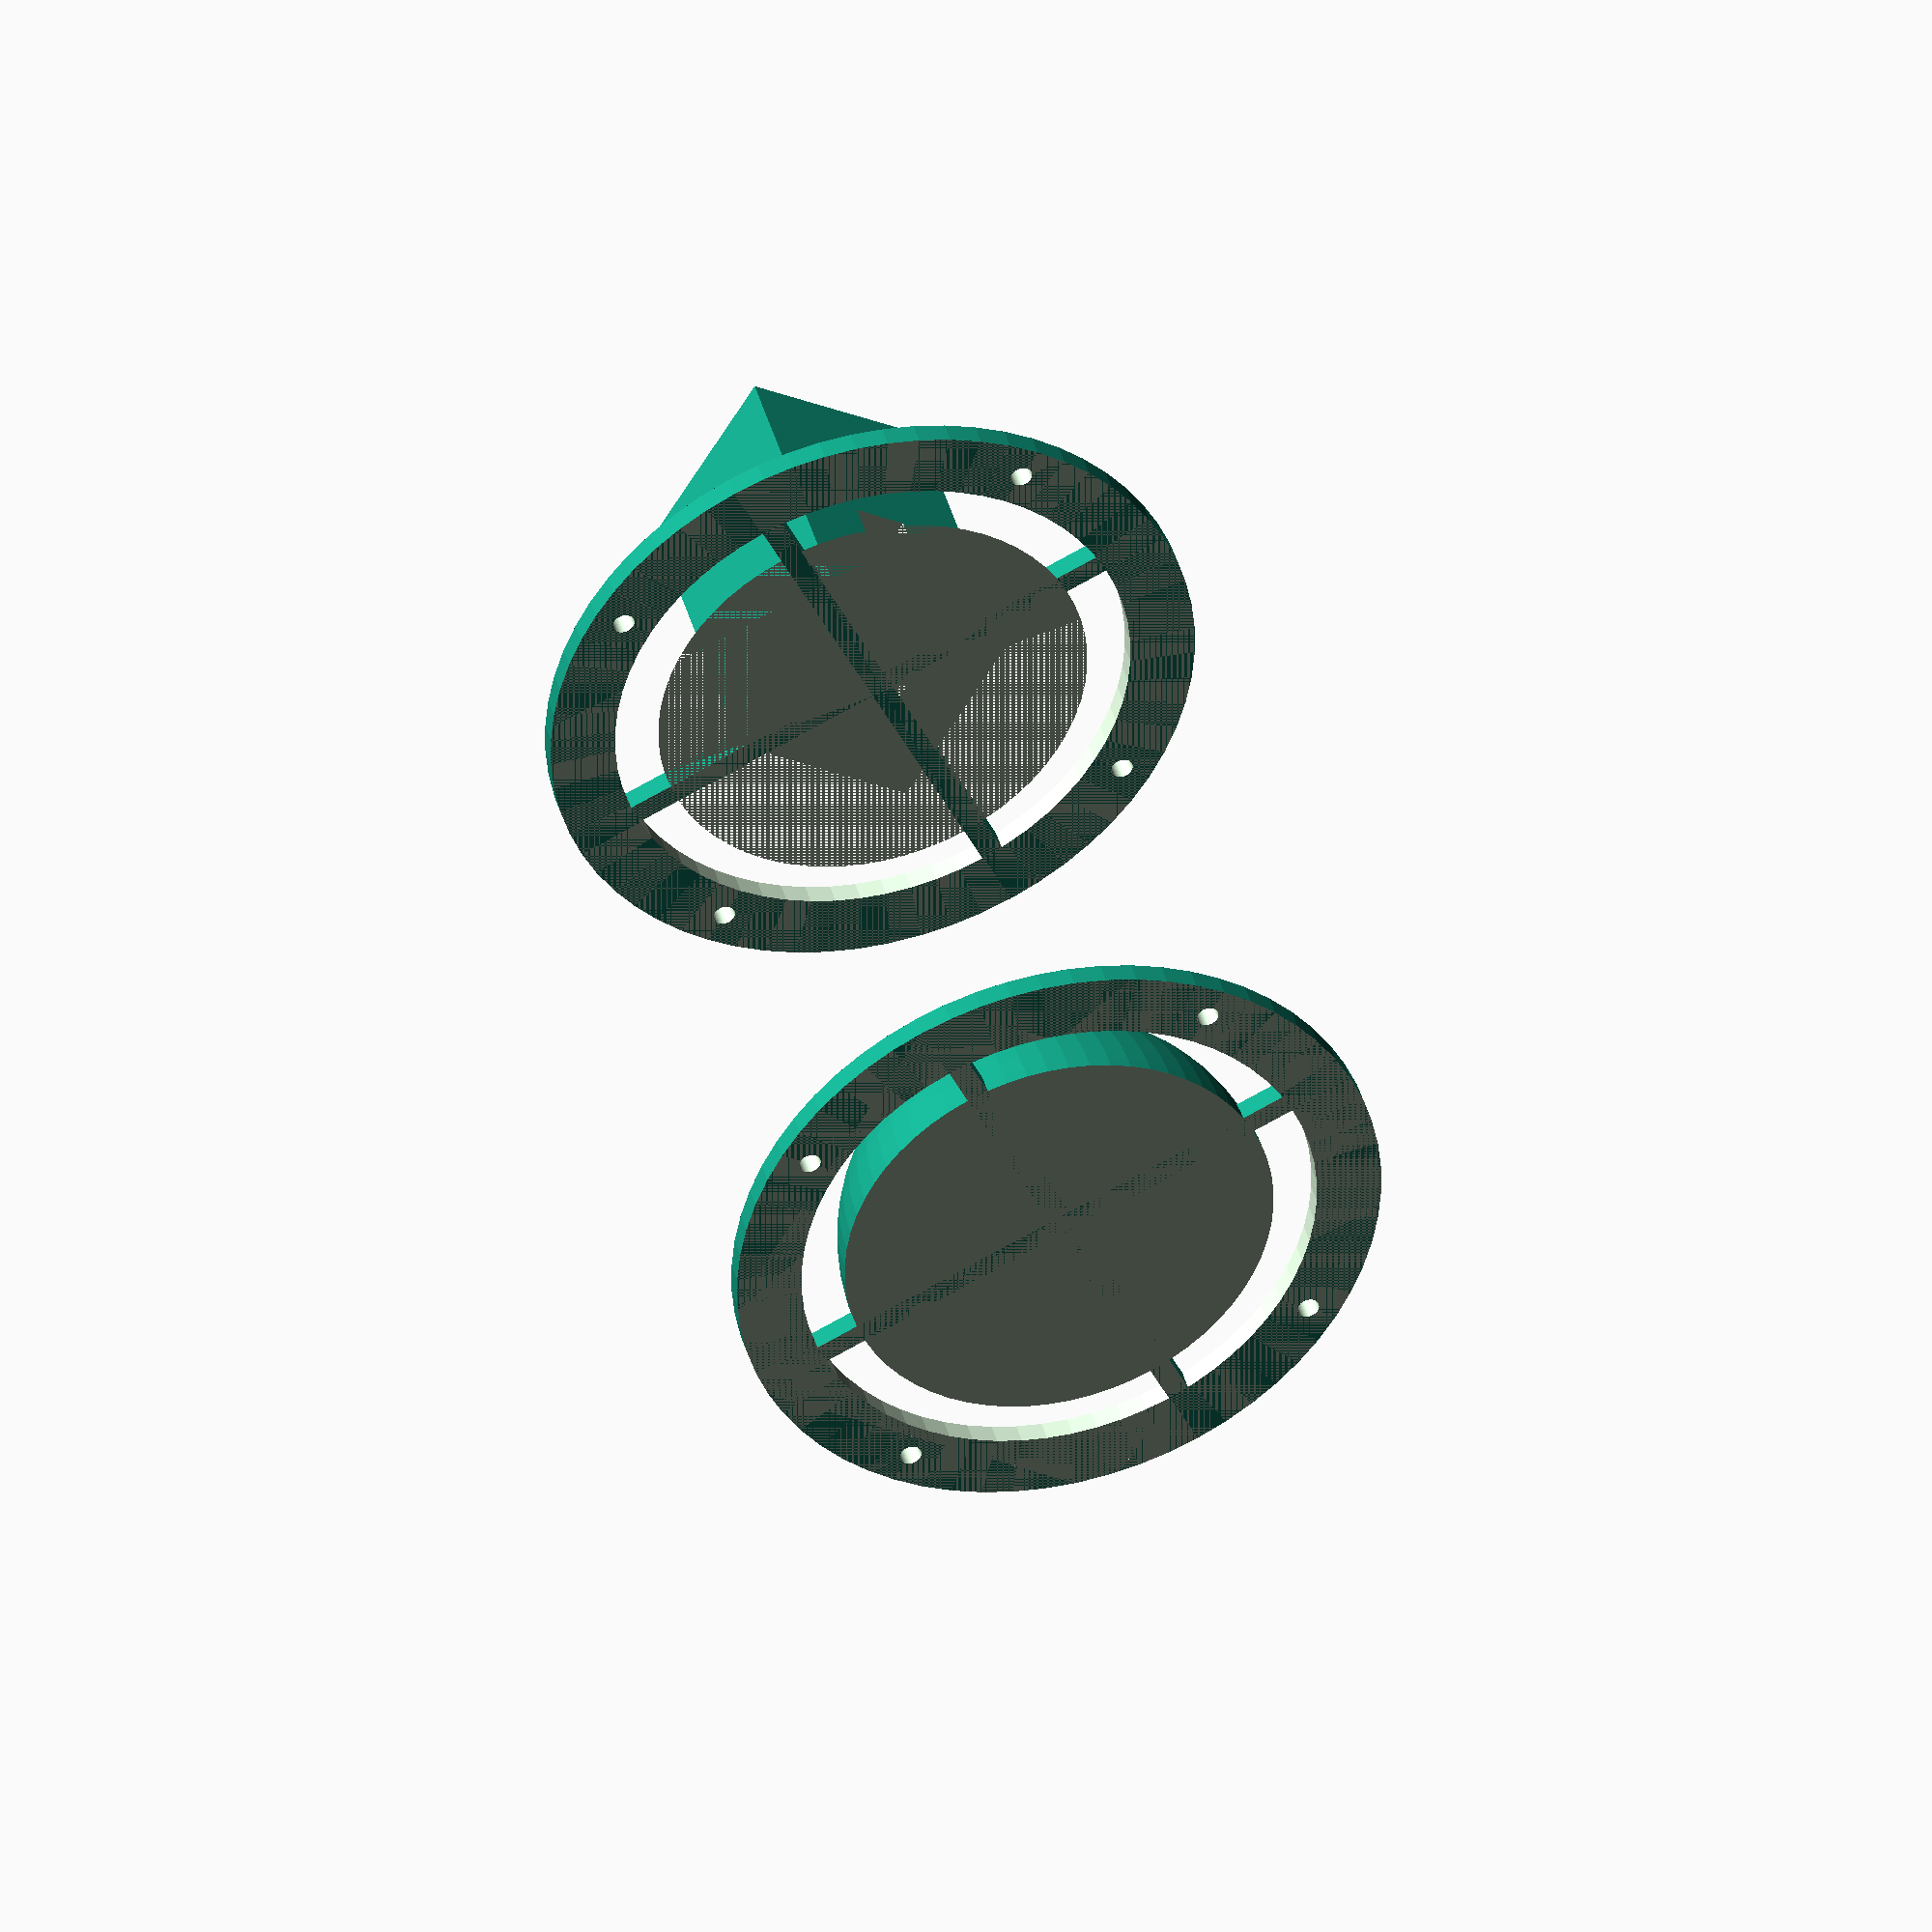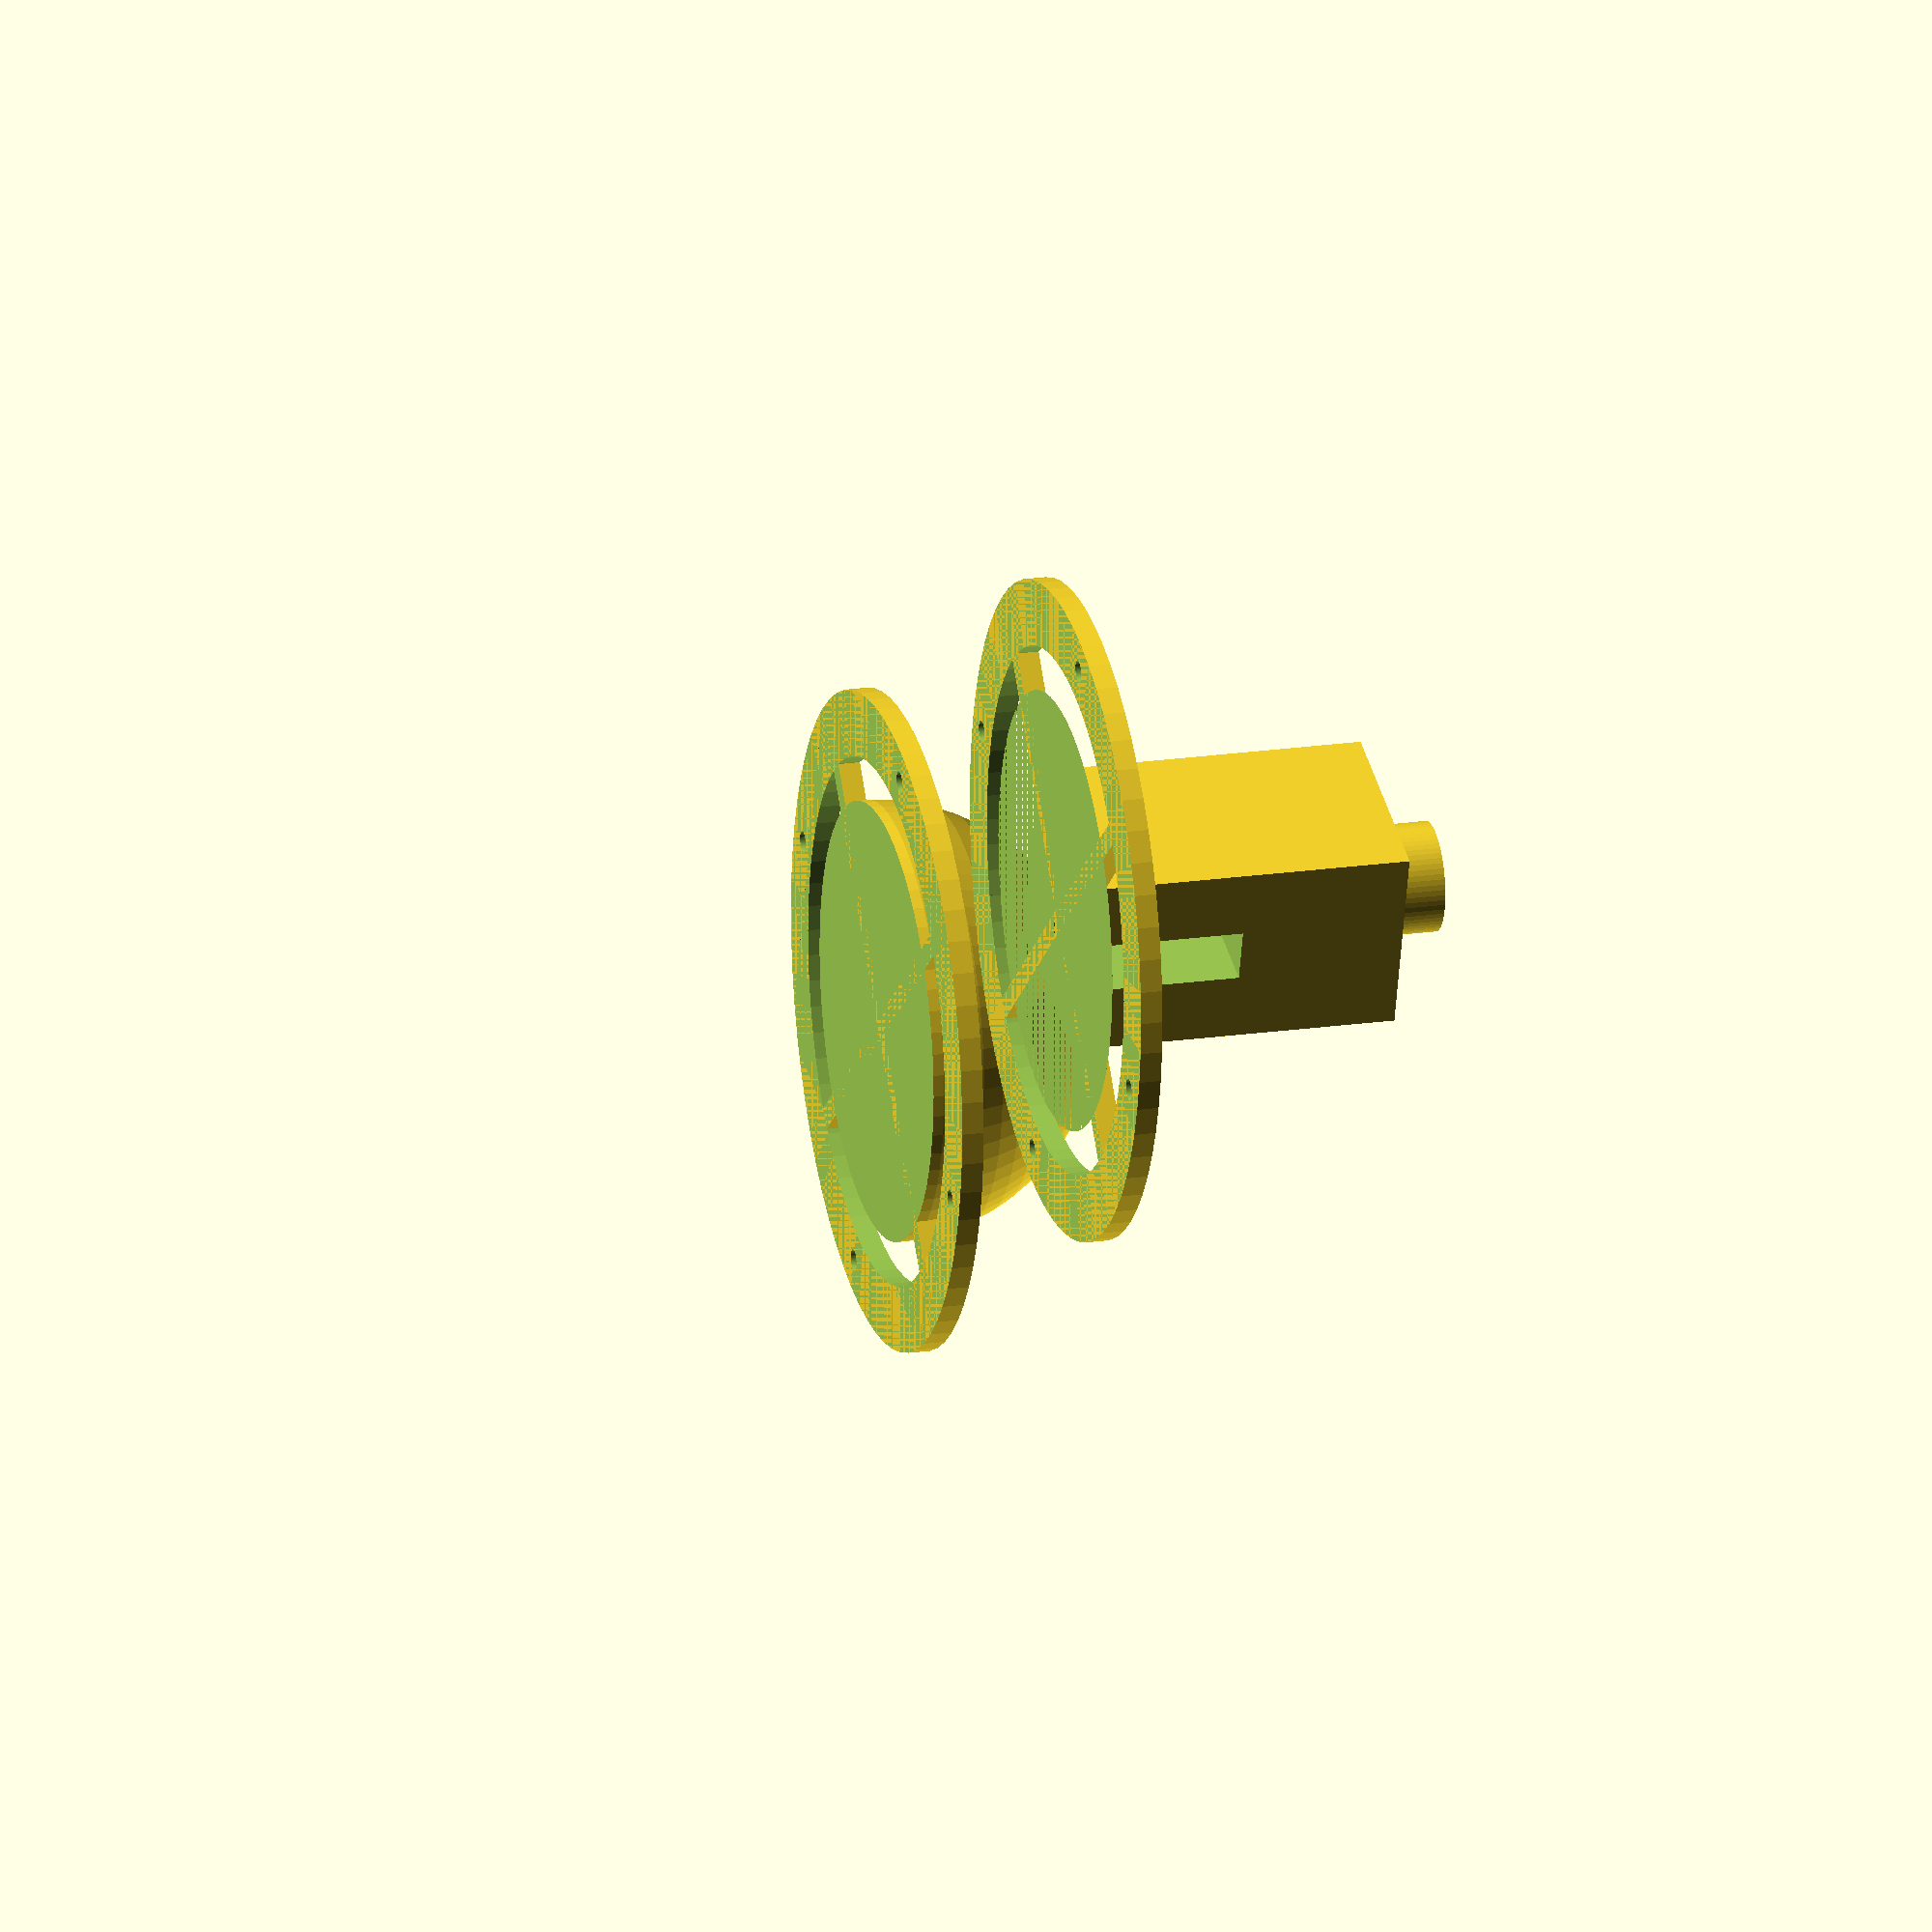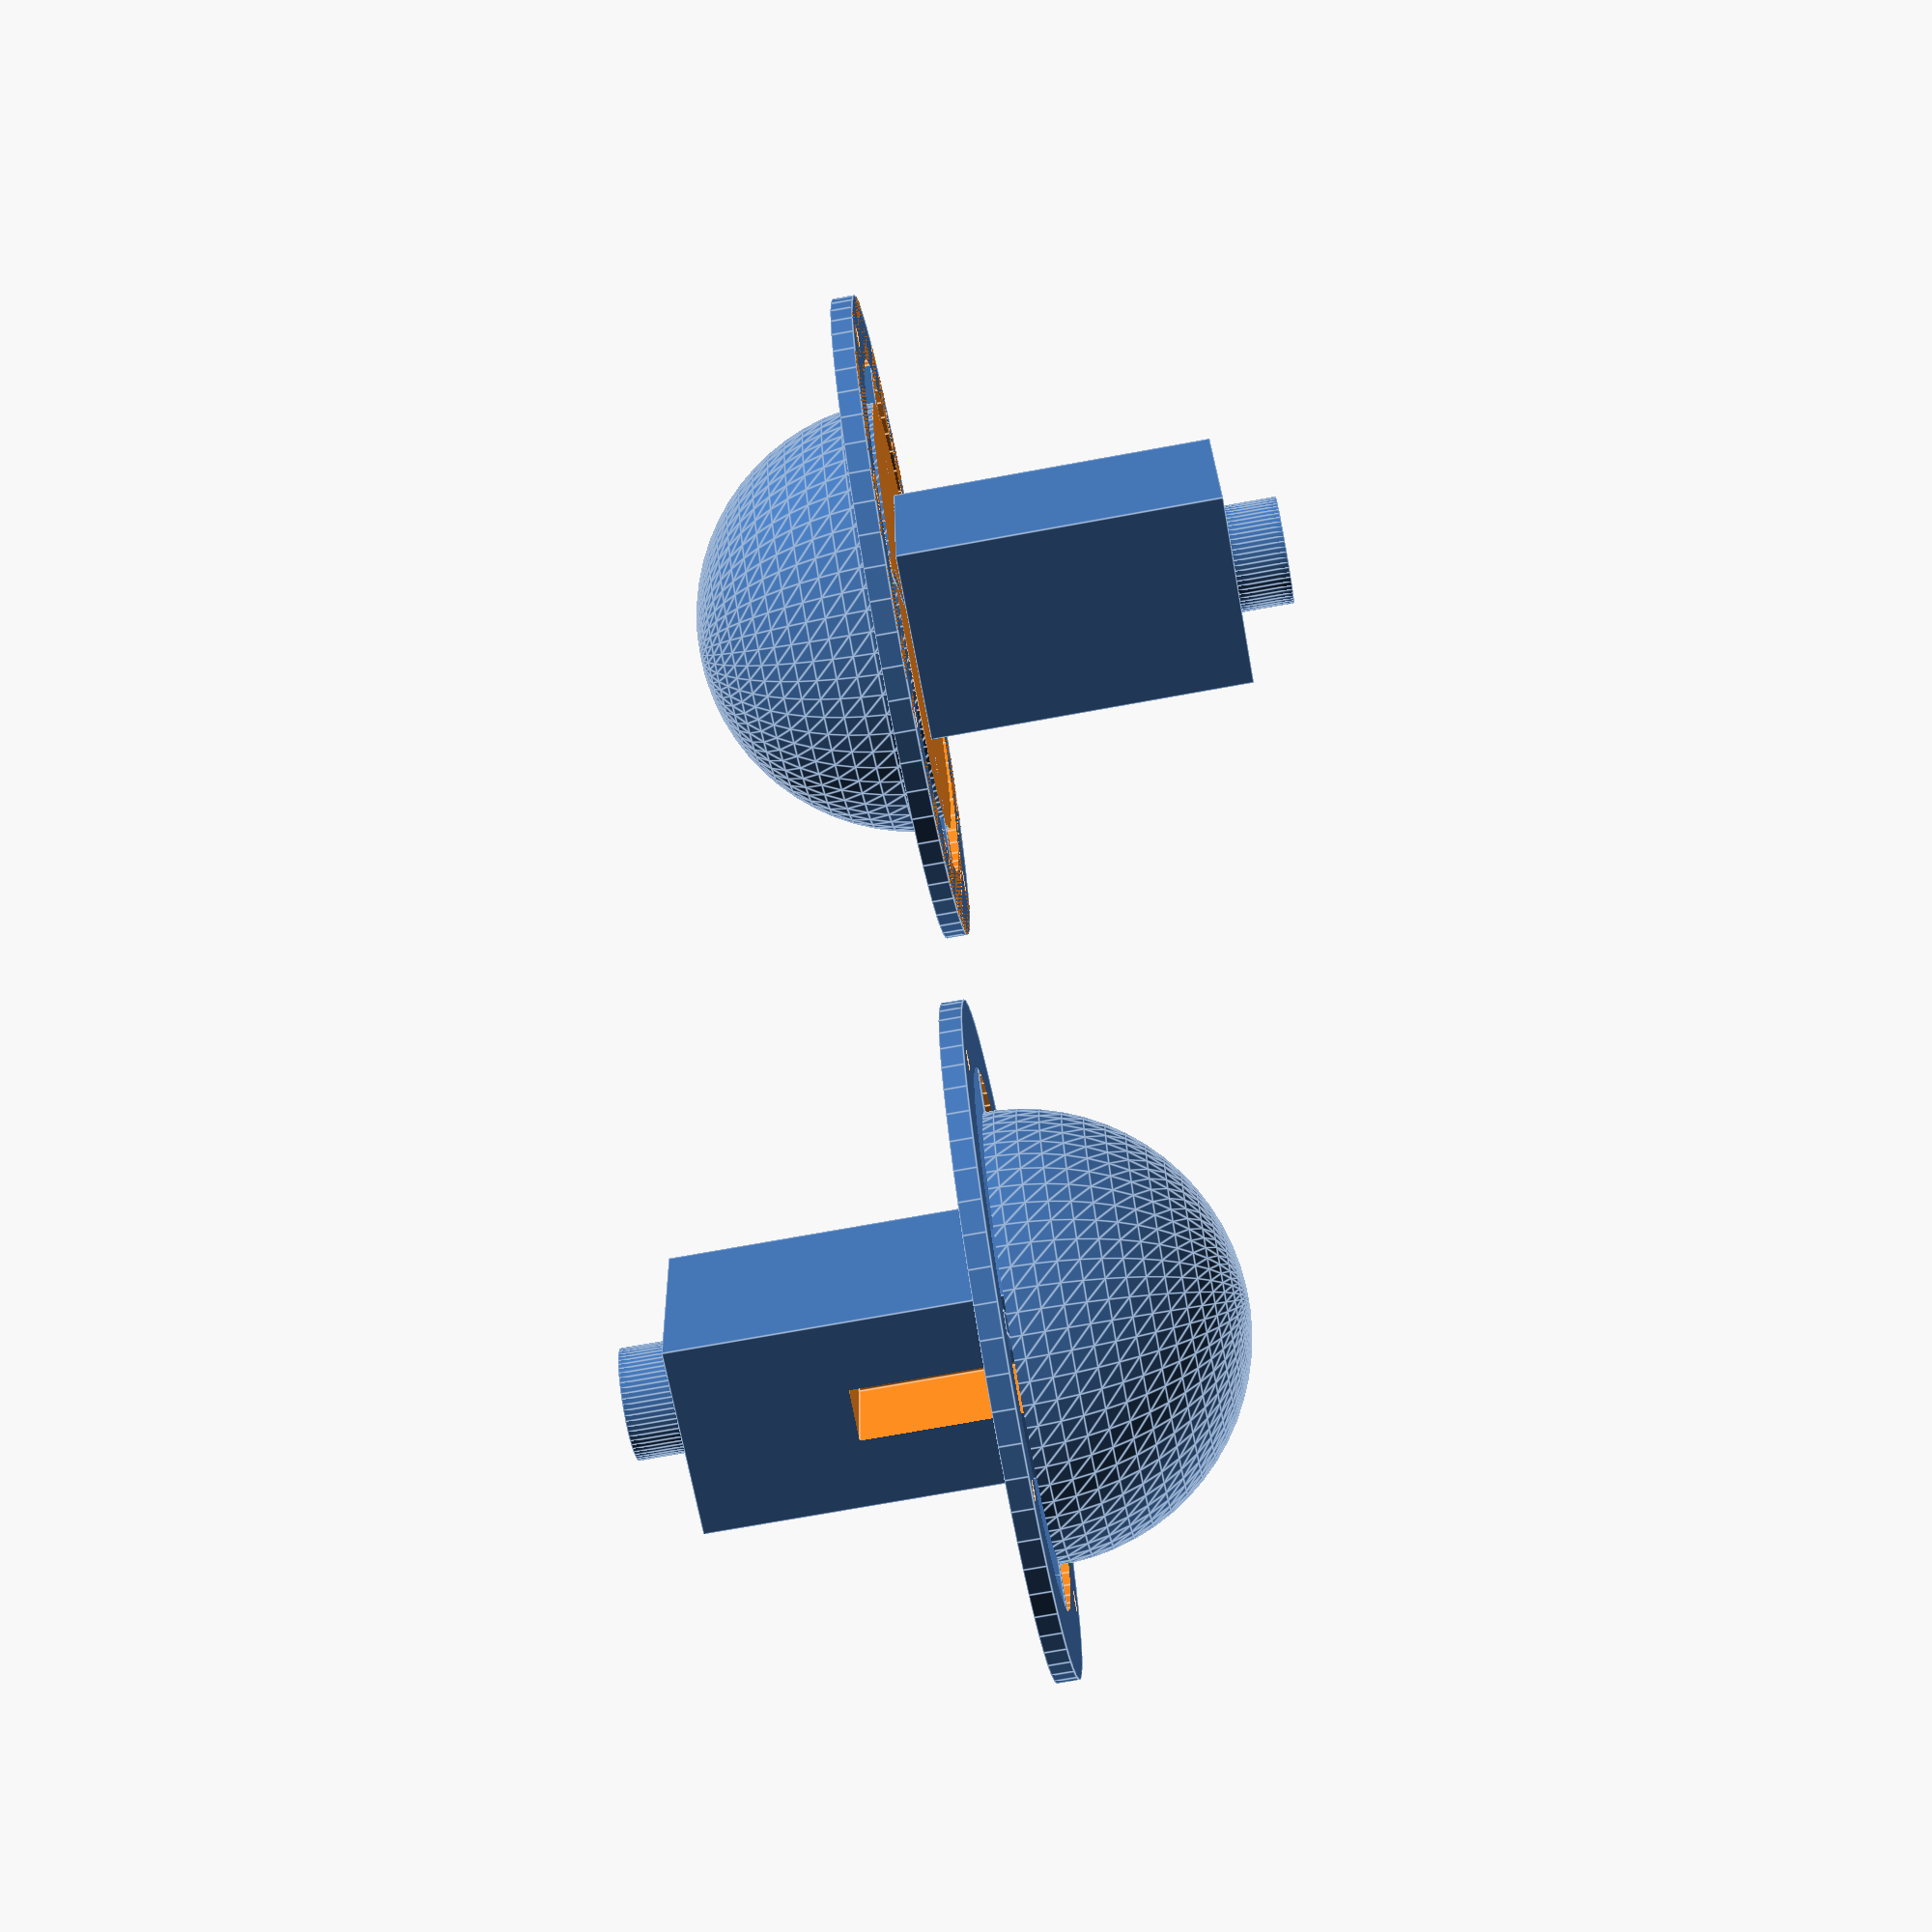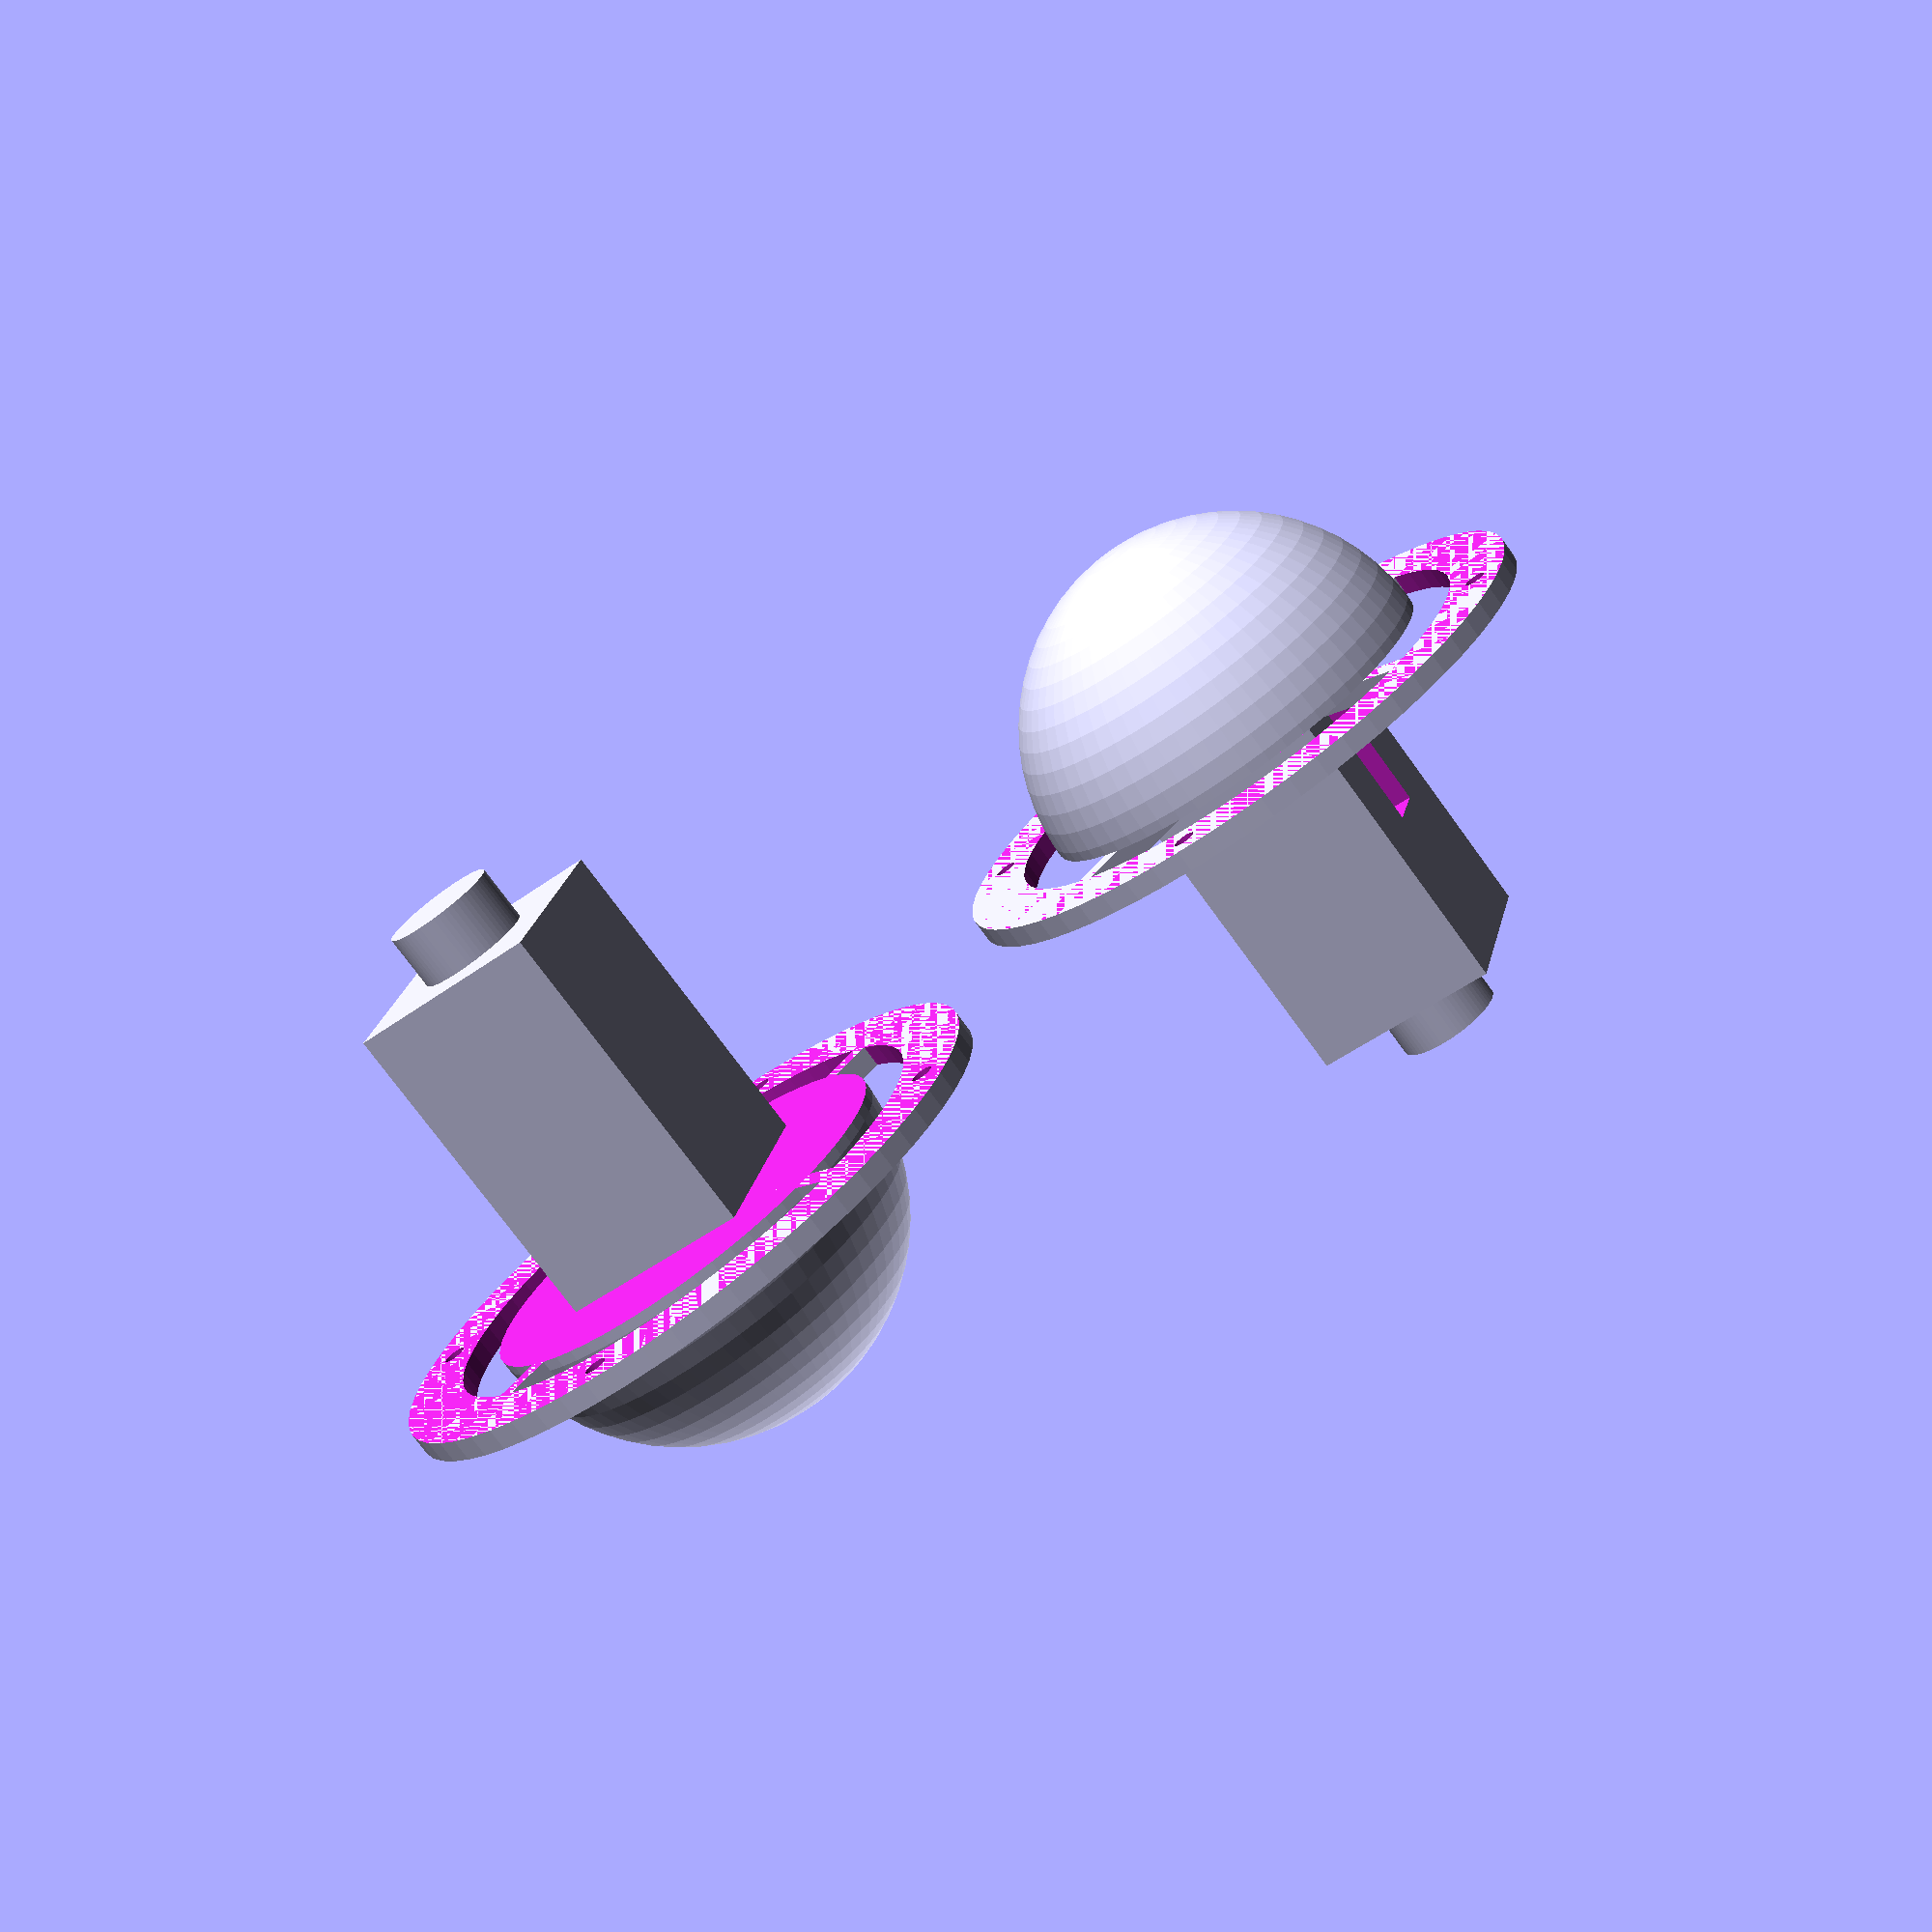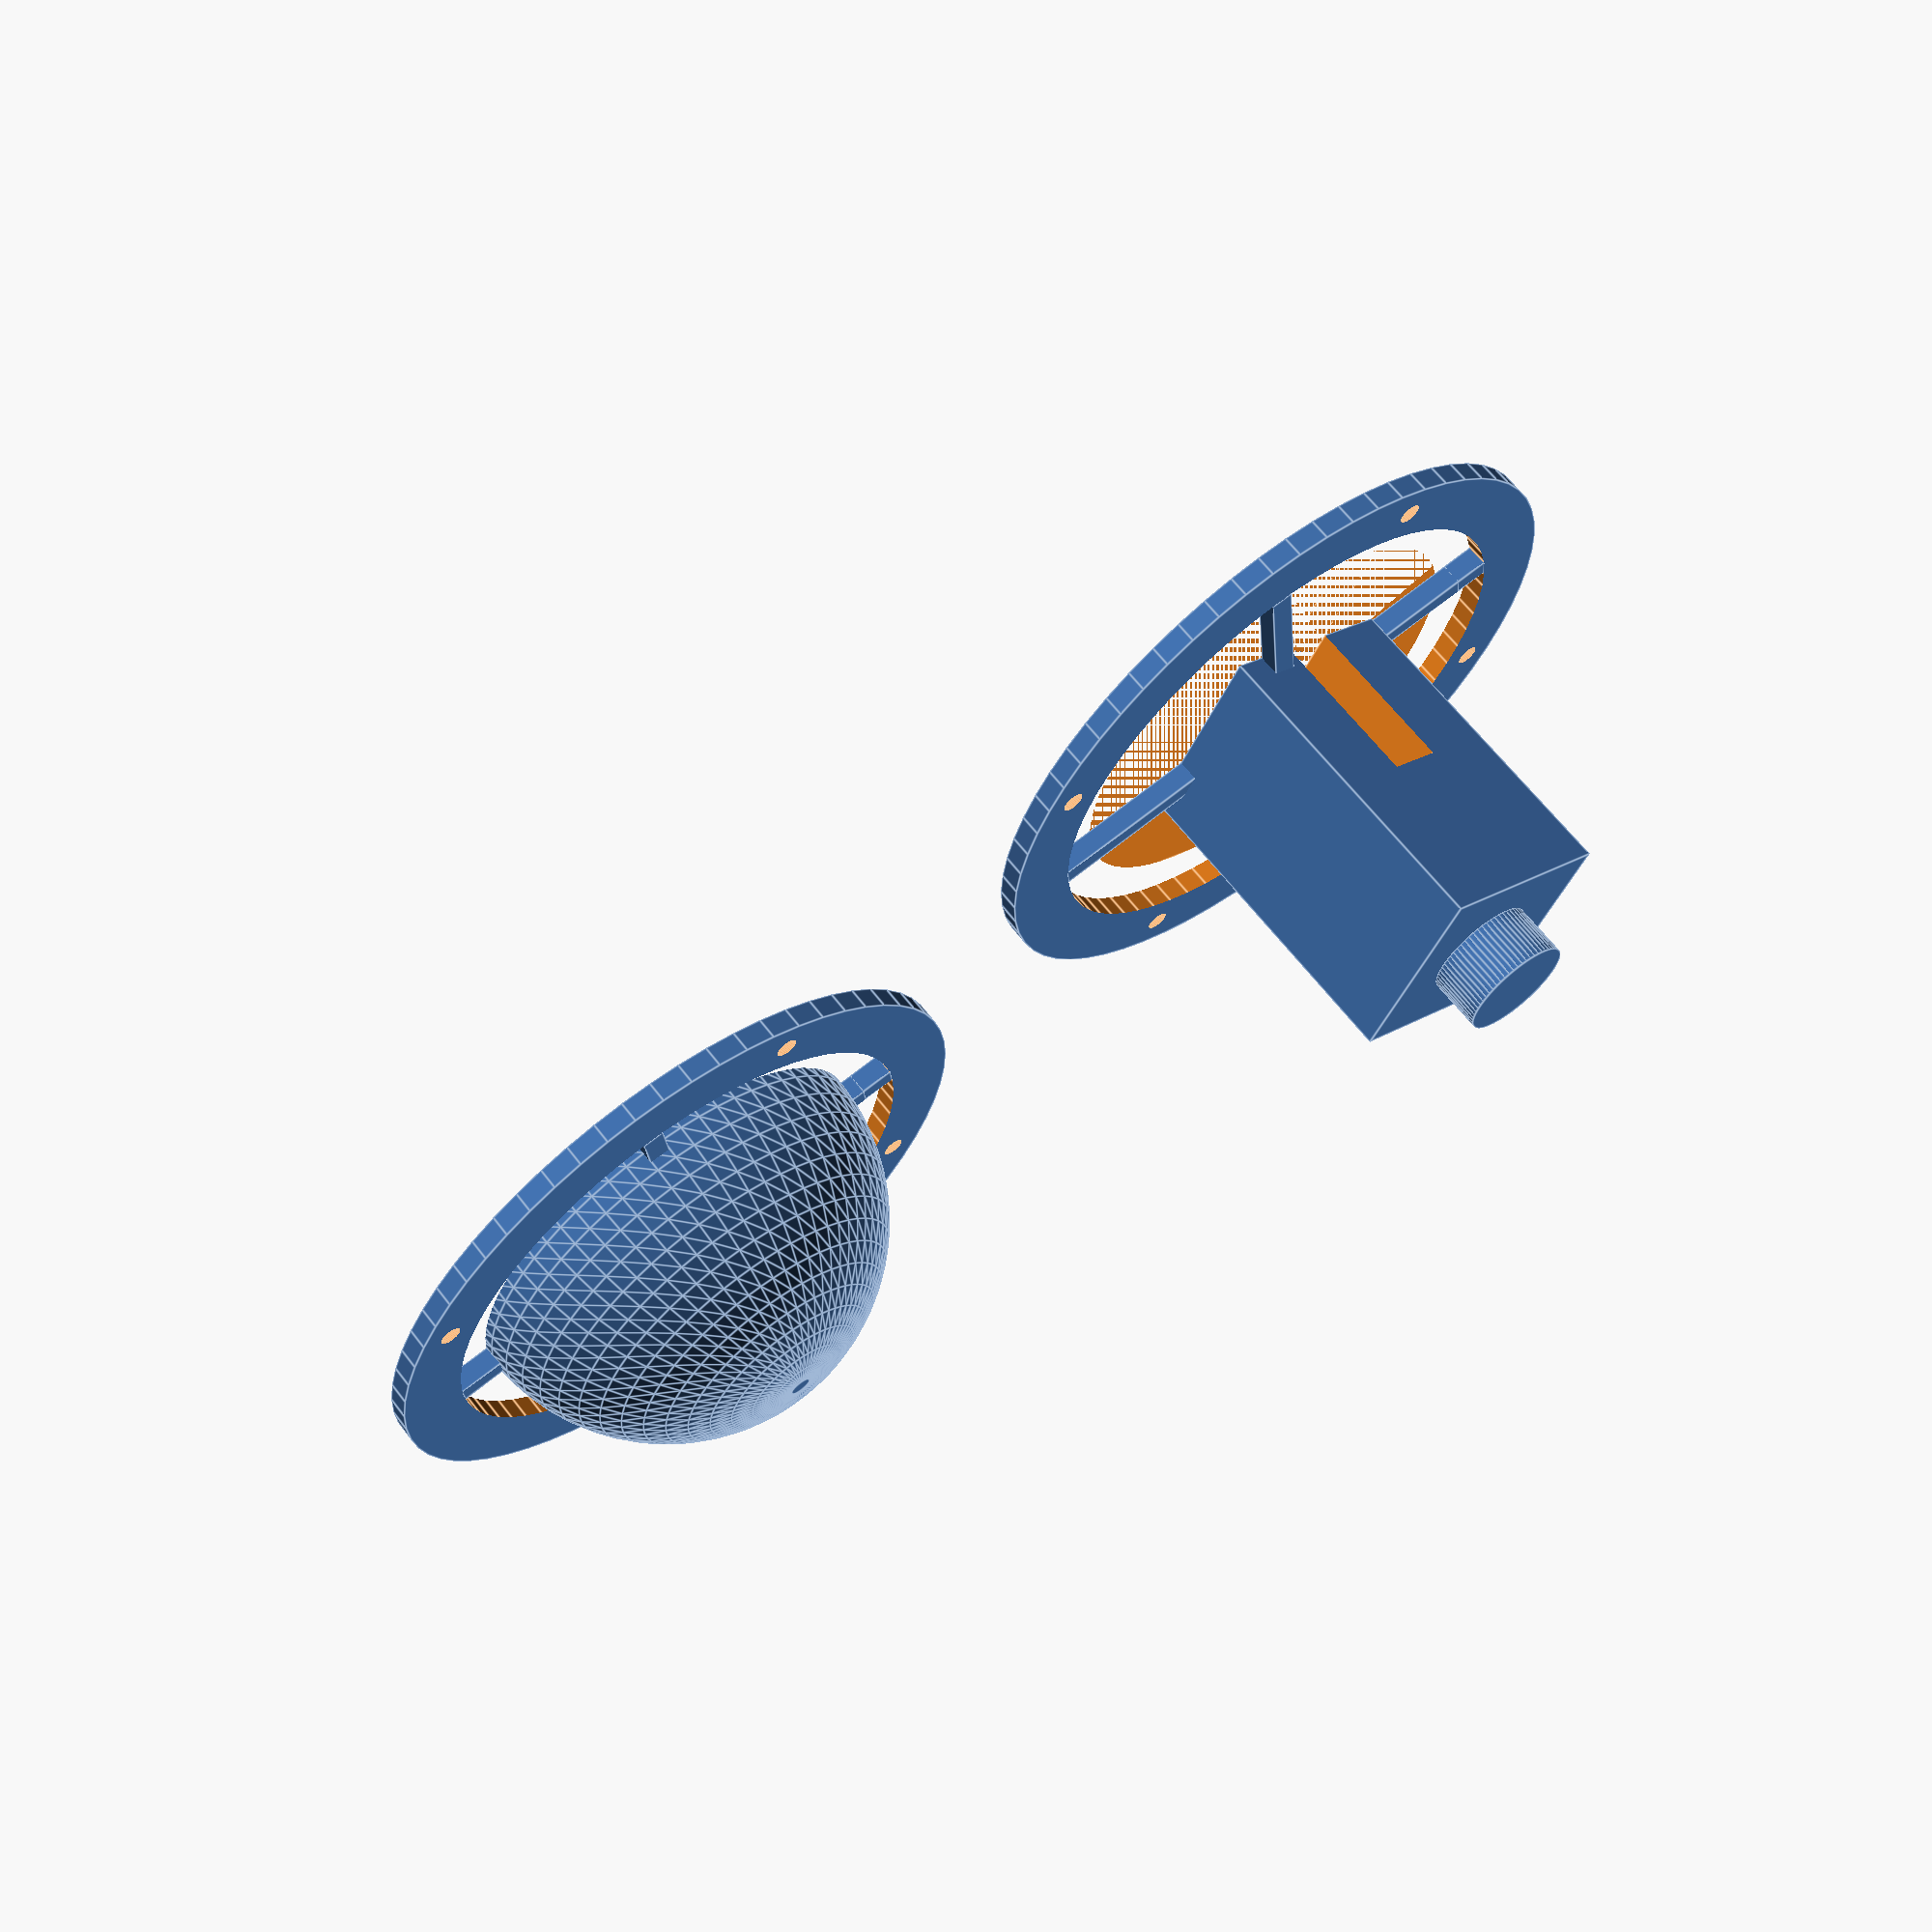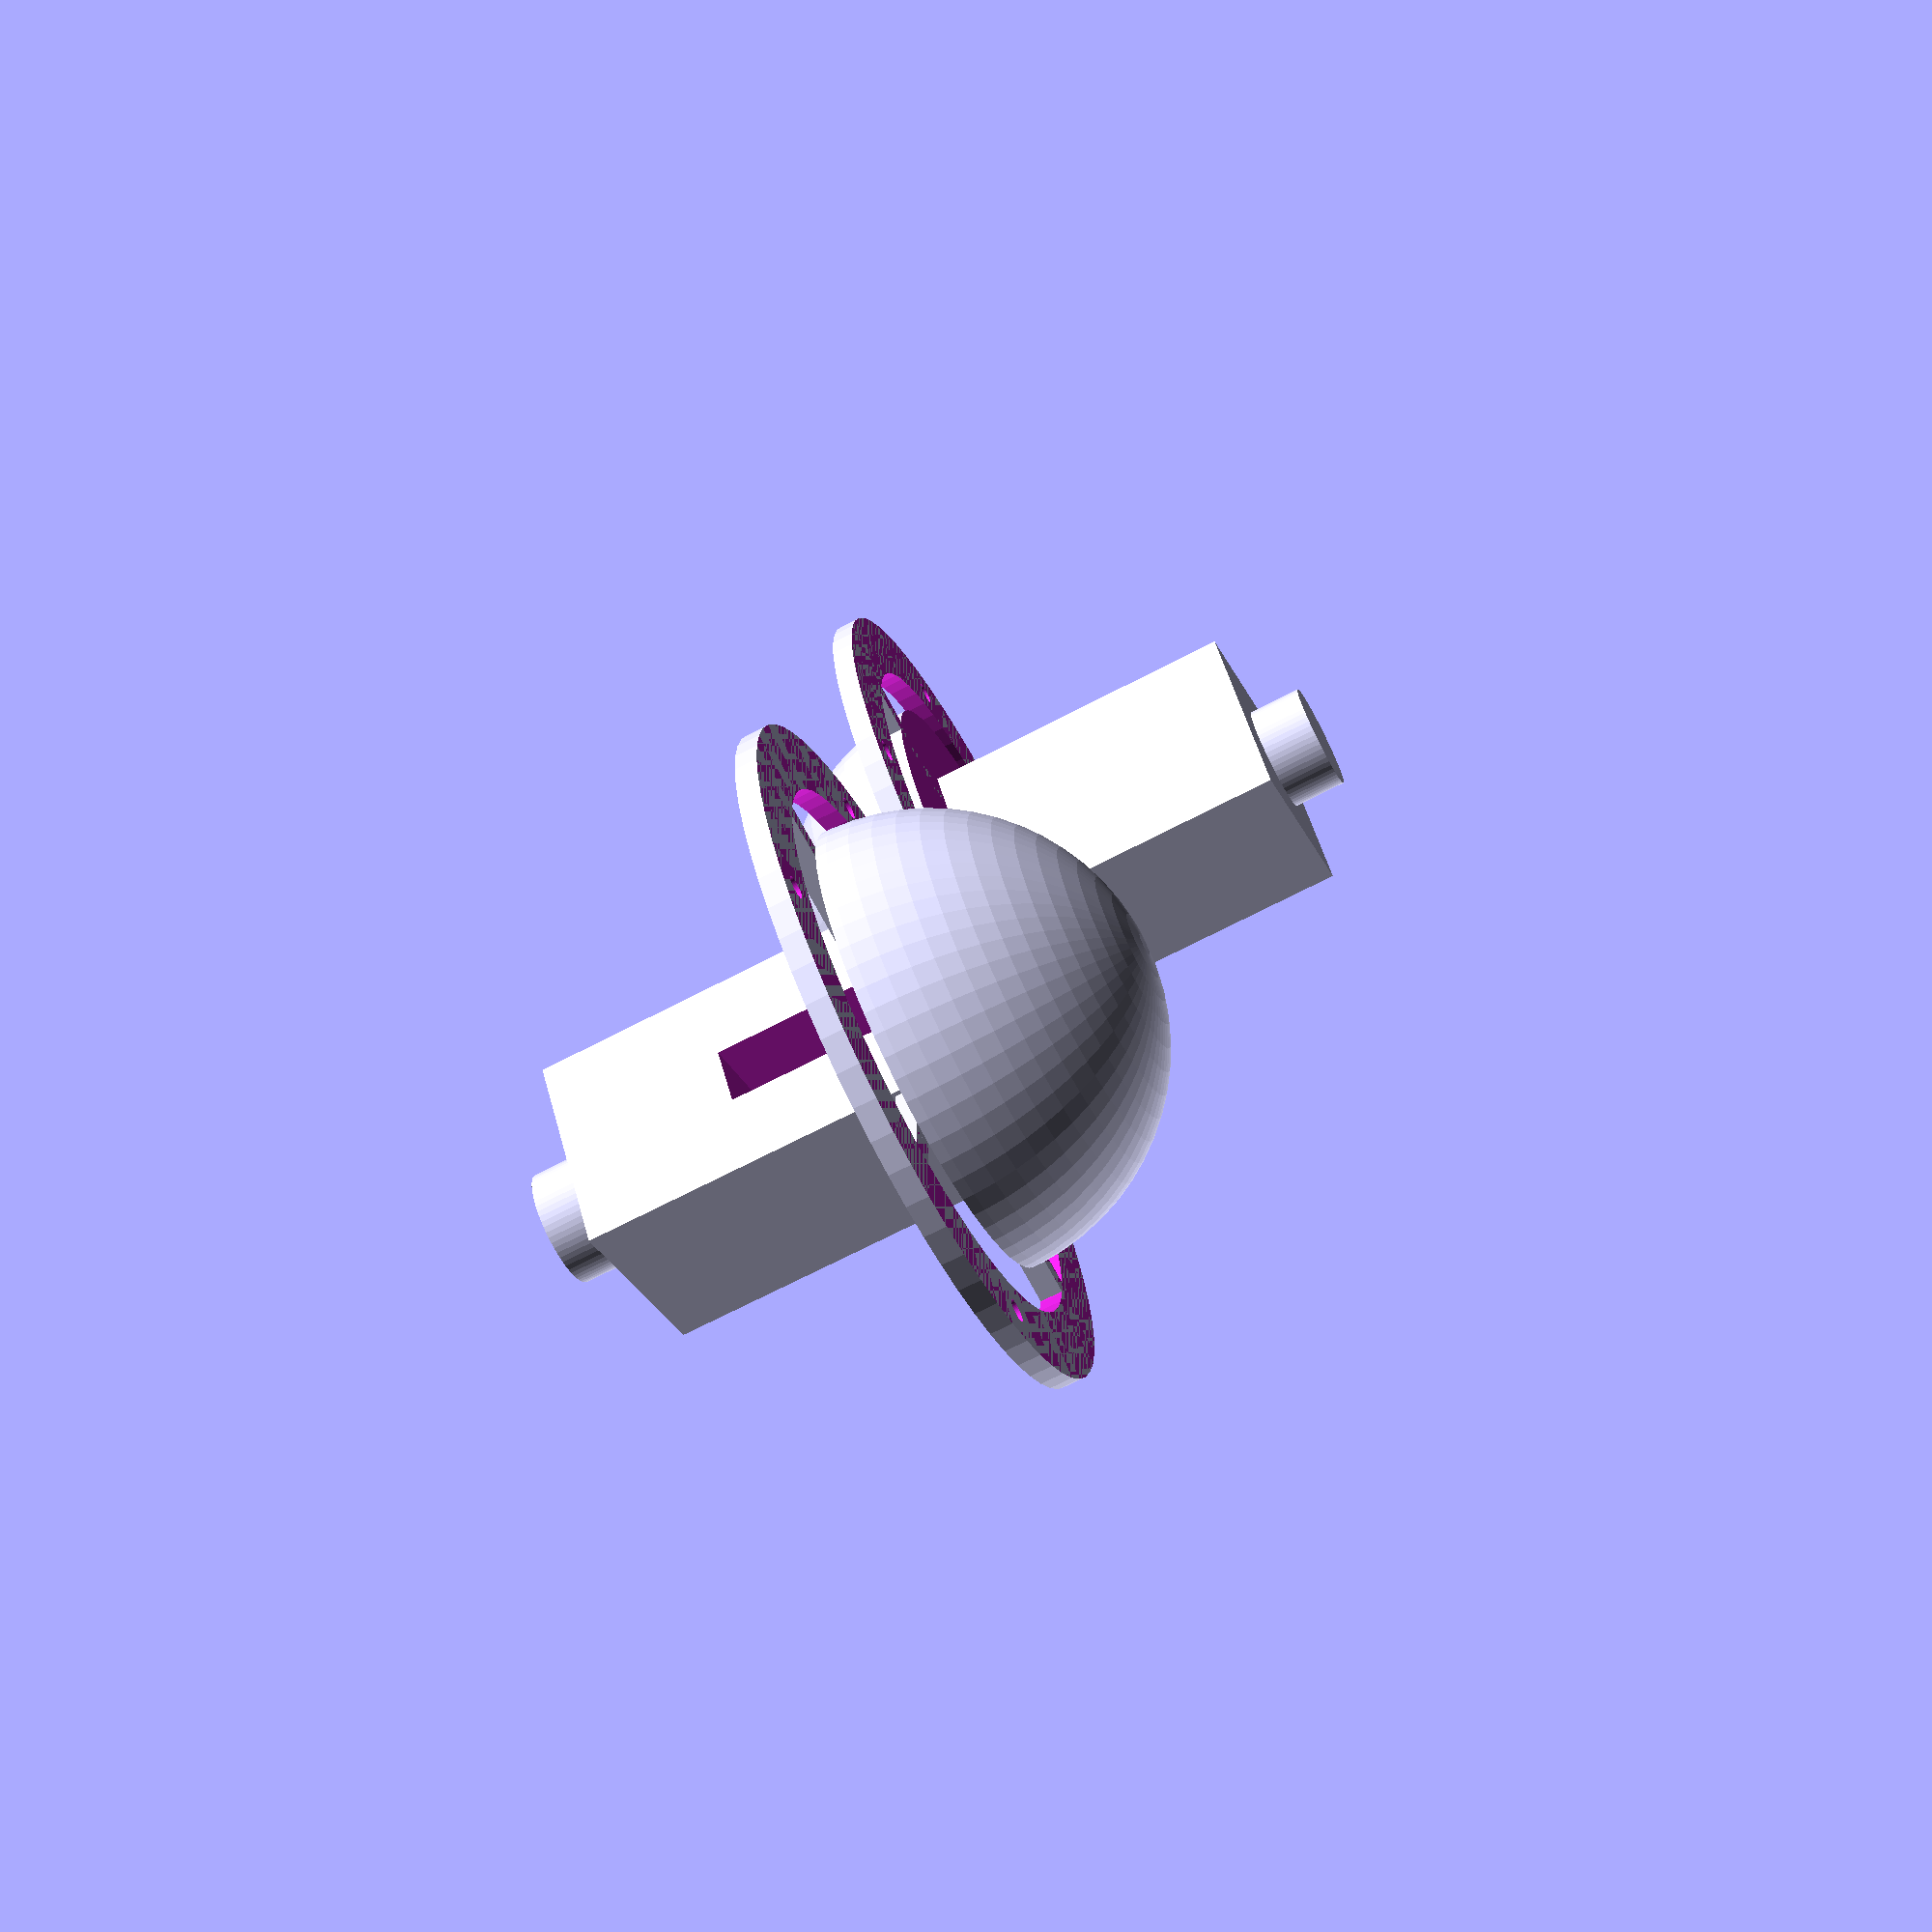
<openscad>
$fn=64;
// This is the odd-shaped part in question
module part() {
  union () {

    difference() {
      sphere(r=20);
      translate([-20,-20,0]) cube([45,45,20]);
      }

    difference() {
      translate([-9,-9,0]) cube([18,18,30]);
      translate([-2.5,0,0]) cube([5,25,15]);
      }

    translate([0,0,30]) cylinder(r=5,h=5);
    }
}

// Flange parameters
od=60;   // outside diameter
odr=od/2;  
id=48;    // inside diameter
idr=id/2;
flangeh=2;  // height of flange
flangeboltr=1.9;  // size of bolt holes
flangebeamw=2;  // width of flange beams
flangebeamh=2;   // height of flange beams (usually same as flangeh)
flangerotate=34;  // rotation of flange beams

module flange()
{
    union()
    {
    difference() 
      {
          cylinder(r=odr,flangeh);  // outside ring
          translate([0,0,-1]) cylinder(r=idr,h=flangeh+2);  // cut out inside
// 4 bolt holes
          translate([idr+(odr-idr)/2,0,-1]) cylinder(r=flangebolt,h=flangeh+2);
          translate([0,idr+(odr-idr)/2,-1]) cylinder(r=flangebolt,h=flangeh+2);
          translate([-(idr+(odr-idr)/2),0,-1]) cylinder(r=flangebolt,h=flangeh+2);
          translate([0,-(idr+(odr-idr)/2),-1]) cylinder(r=flangebolt,h=flangeh+2);

      }
 // connectors
    rotate(flangerotate) union() {
      cube([idr,flangebeamw,flangebeamh]);
      translate([-idr,0,0]) cube([45,flangebeamw,flangebeamh]);
      cube([flangebeamw,idr,flangebeamh]);  
      translate([0,-idr,0]) cube([flangebeamw,idr,flangebeamh]);
    }
  } 
}

// now generate 1/2 part plus flange.
// part offset
offsetx=50;  // put the other part this far away
offsety=50;
bigcutbox=1000;  // box used to cut away half the model; just has to be bigger than model
// You could use two boxes if you don't want to cut right on the XY plane


// Get first half of part
module part1() 
{
rotate([180,0,0]) difference()   // flip upside down
{
   part();
   translate([-bigcutbox/2,-bigcutbox/2,0]) cube([bigcutbox, bigcutbox, bigcutbox]);
}
}

// Get second half of part
module part2()
{
    difference() 
    {
        part();
       translate([-bigcutbox/2,-bigcutbox/2,-bigcutbox]) cube([bigcutbox,bigcutbox,bigcutbox]);
    }
}

// Here's where we create the stuff to print

// bottom half
translate([0,0,0])
  {
      difference()
      {
      flange();   // add flange
      hull() part1();  // but cut away "outline" of part
      }
    part1();   // now add part
  }
 
// top half (same logic but use part2 instead of part1)
translate([offsetx,offsety,0])
 { 
  difference() 
   { 
    flange();
    hull() part2();  
   }  
part2();
}


</openscad>
<views>
elev=138.7 azim=149.2 roll=14.7 proj=o view=solid
elev=159.8 azim=72.7 roll=284.9 proj=o view=solid
elev=73.5 azim=186.9 roll=100.3 proj=p view=edges
elev=74.6 azim=254.7 roll=216.0 proj=p view=solid
elev=115.7 azim=208.4 roll=217.6 proj=p view=edges
elev=69.3 azim=124.4 roll=117.6 proj=p view=solid
</views>
